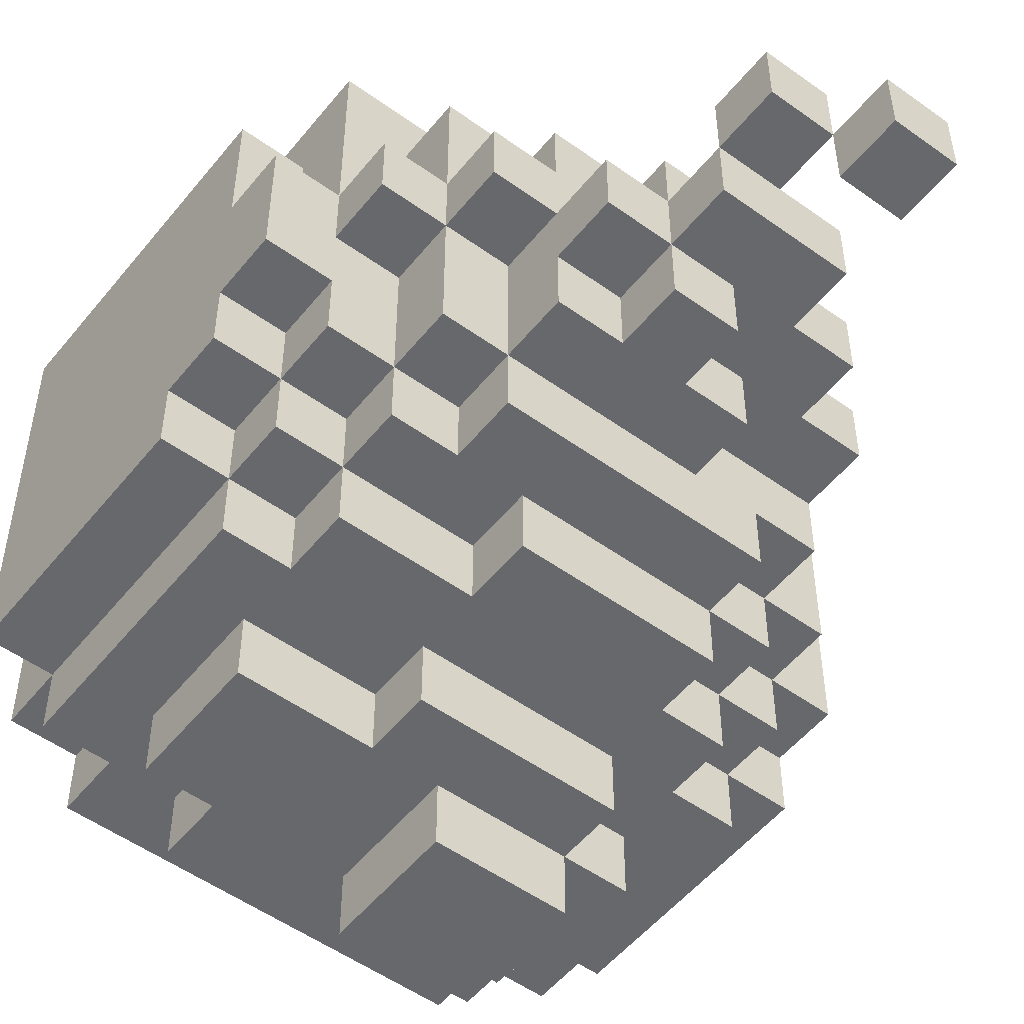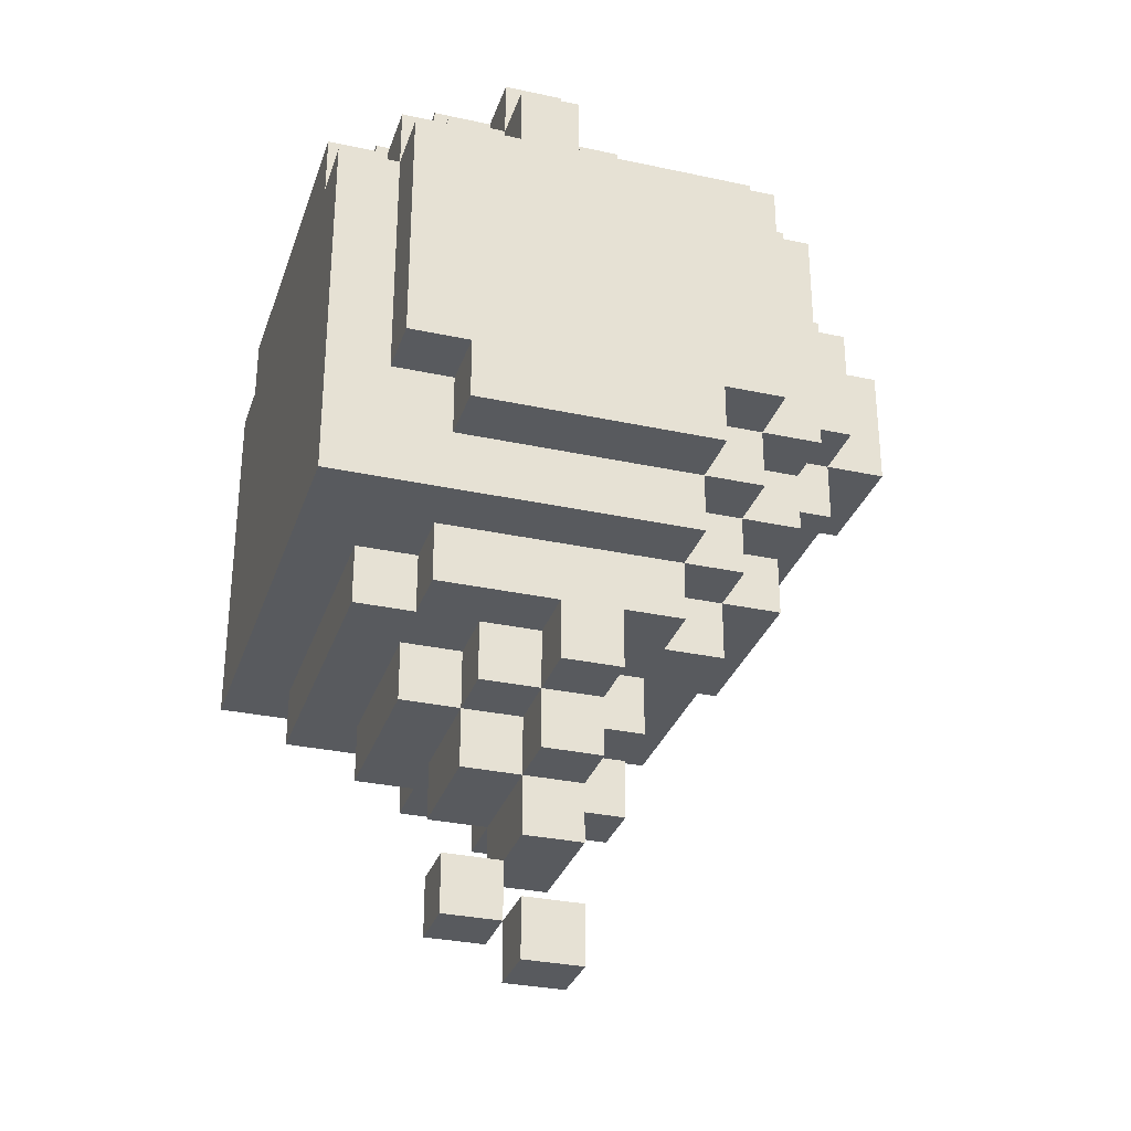
<metadata>
{"format":"obj","ext":"obj","renderer":"f3d","projection":"perspective","resolution":1024,"background":"white","views":[{"elev":-52.4,"azim":-37.8,"up":"+Z"},{"elev":-31.0,"azim":72.8,"up":"+Y"}]}
</metadata>
<code>
v -5 6 2
v -5 6 -0
v -5 7 4
v -5 7 2
v -5 7 -0
v -5 7 -1
v -5 8 -1
v -5 8 -2
v -5 12 4
v -5 12 -2
v -4 5 2
v -4 5 1
v -4 6 5
v -4 6 2
v -4 6 1
v -4 6 -0
v -4 6 -1
v -4 7 5
v -4 7 4
v -4 7 2
v -4 7 -0
v -4 7 -1
v -4 7 -2
v -4 8 5
v -4 8 4
v -4 8 -1
v -4 8 -2
v -4 8 -3
v -4 9 5
v -4 9 4
v -4 10 5
v -4 10 4
v -4 12 5
v -4 12 4
v -4 12 -2
v -4 12 -3
v -4 13 4
v -4 13 -2
v -3 4 2
v -3 4 1
v -3 5 4
v -3 5 2
v -3 5 1
v -3 5 -1
v -3 6 4
v -3 6 2
v -3 6 1
v -3 6 -1
v -3 6 -2
v -3 7 -1
v -3 7 -2
v -3 7 -3
v -3 8 -2
v -3 8 -3
v -3 9 -3
v -3 9 -4
v -3 11 -3
v -3 11 -4
v -3 12 5
v -3 12 4
v -3 12 -2
v -3 12 -3
v -3 13 5
v -3 13 4
v -3 13 -2
v -3 13 -3
v -2 3 1
v -2 3 -0
v -2 4 3
v -2 4 2
v -2 4 1
v -2 4 -0
v -2 4 -1
v -2 5 3
v -2 5 2
v -2 5 1
v -2 5 -1
v -2 5 -2
v -2 6 -1
v -2 6 -2
v -2 11 -3
v -2 11 -4
v -2 12 -3
v -2 12 -4
v -1 1 2
v -1 1 1
v -1 2 2
v -1 2 1
v -1 2 -0
v -1 3 2
v -1 3 1
v -1 3 -0
v -1 3 -1
v -1 4 2
v -1 4 1
v -1 4 -0
v -1 4 -1
v -1 6 -2
v -1 6 -3
v -1 7 -2
v -1 7 -3
v -1 8 -3
v -1 8 -4
v -1 9 -3
v -1 9 -4
v -1 13 3
v -1 13 2
v -1 14 3
v -1 14 2
v 0 0 1
v 0 0 -0
v 0 1 1
v 0 1 -0
v 0 9 -4
v 0 9 -5
v 0 11 -4
v 0 11 -5
v 0 13 4
v 0 13 3
v 0 14 4
v 0 14 3
v 1 13 3
v 1 13 2
v 1 13 -0
v 1 13 -1
v 1 14 3
v 1 14 -0
v 1 14 -1
v 1 15 3
v 1 15 2
v 2 13 2
v 2 13 -0
v 2 14 1
v 2 14 -0
v 2 15 2
v 2 15 1
v 0 1 2
v 0 1 1
v 0 2 2
v 0 2 1
v 0 3 -0
v 0 3 -1
v 0 4 -0
v 0 4 -1
v 0 13 3
v 0 13 2
v 0 14 3
v 0 14 2
v 1 0 1
v 1 0 -0
v 1 1 1
v 1 1 -0
v 1 2 1
v 1 2 -0
v 1 3 2
v 1 3 1
v 1 3 -0
v 1 4 3
v 1 4 2
v 1 4 1
v 1 4 -0
v 1 4 -1
v 1 5 3
v 1 5 2
v 1 5 -0
v 1 5 -1
v 2 3 1
v 2 3 -0
v 2 4 2
v 2 4 1
v 2 4 -0
v 2 5 4
v 2 5 3
v 2 5 2
v 2 5 1
v 2 5 -1
v 2 5 -2
v 2 6 4
v 2 6 3
v 2 6 -1
v 2 6 -2
v 2 6 -3
v 2 7 -2
v 2 7 -3
v 2 8 -3
v 2 8 -4
v 2 9 -3
v 2 9 -4
v 2 9 -5
v 2 11 -3
v 2 11 -4
v 2 11 -5
v 2 12 -3
v 2 12 -4
v 2 13 4
v 2 13 3
v 2 13 -0
v 2 13 -1
v 2 14 4
v 2 14 3
v 2 14 2
v 2 14 -0
v 2 14 -1
v 2 15 3
v 2 15 2
v 3 4 1
v 3 4 -0
v 3 5 3
v 3 5 1
v 3 5 -0
v 3 5 -1
v 3 6 3
v 3 6 -1
v 3 6 -2
v 3 7 -1
v 3 7 -2
v 3 7 -3
v 3 8 -2
v 3 8 -3
v 3 9 -3
v 3 9 -4
v 3 11 -3
v 3 11 -4
v 3 12 5
v 3 12 4
v 3 12 -2
v 3 12 -3
v 3 13 5
v 3 13 4
v 3 13 3
v 3 13 2
v 3 13 1
v 3 13 -0
v 3 13 -2
v 3 13 -3
v 3 14 3
v 3 14 2
v 3 14 1
v 3 14 -0
v 3 15 2
v 3 15 1
v 4 6 5
v 4 6 -1
v 4 7 5
v 4 7 4
v 4 7 3
v 4 7 -1
v 4 7 -2
v 4 8 5
v 4 8 4
v 4 8 3
v 4 8 -1
v 4 8 -2
v 4 8 -3
v 4 9 5
v 4 9 4
v 4 10 5
v 4 10 4
v 4 12 5
v 4 12 4
v 4 12 -2
v 4 12 -3
v 4 13 4
v 4 13 2
v 4 13 1
v 4 13 -2
v 4 14 2
v 4 14 1
v 5 7 3
v 5 7 -1
v 5 8 4
v 5 8 3
v 5 8 -1
v 5 8 -2
v 5 12 4
v 5 12 -2
v -4 6 5
v -4 7 5
v -4 8 5
v -4 9 5
v -4 10 5
v -4 12 5
v -3 8 5
v -3 9 5
v -3 12 5
v -3 13 5
v -2 7 5
v -2 8 5
v -2 9 5
v -1 9 5
v -1 10 5
v 1 9 5
v 1 10 5
v 2 7 5
v 2 8 5
v 2 9 5
v 3 8 5
v 3 9 5
v 3 12 5
v 3 13 5
v 4 6 5
v 4 7 5
v 4 8 5
v 4 9 5
v 4 10 5
v 4 12 5
v -5 7 4
v -5 12 4
v -4 7 4
v -4 8 4
v -4 9 4
v -4 10 4
v -4 12 4
v -4 13 4
v -3 5 4
v -3 6 4
v -3 12 4
v -3 13 4
v 0 13 4
v 0 14 4
v 2 5 4
v 2 6 4
v 2 13 4
v 2 14 4
v 3 12 4
v 3 13 4
v 4 8 4
v 4 9 4
v 4 10 4
v 4 12 4
v 4 13 4
v 5 8 4
v 5 12 4
v -2 4 3
v -2 5 3
v -1 13 3
v -1 14 3
v 0 13 3
v 0 14 3
v 1 4 3
v 1 5 3
v 1 14 3
v 1 15 3
v 2 5 3
v 2 6 3
v 2 13 3
v 2 14 3
v 2 15 3
v 3 5 3
v 3 6 3
v 3 13 3
v 3 14 3
v 4 7 3
v 4 8 3
v 5 7 3
v 5 8 3
v -5 6 2
v -5 7 2
v -4 5 2
v -4 6 2
v -4 7 2
v -3 4 2
v -3 5 2
v -3 6 2
v -2 4 2
v -2 5 2
v -1 1 2
v -1 2 2
v -1 3 2
v -1 4 2
v 0 1 2
v 0 2 2
v 1 3 2
v 1 4 2
v 1 5 2
v 2 4 2
v 2 5 2
v 2 14 2
v 2 15 2
v 3 13 2
v 3 14 2
v 3 15 2
v 4 13 2
v 4 14 2
v -2 3 1
v -2 4 1
v -1 2 1
v -1 3 1
v -1 4 1
v 0 0 1
v 0 1 1
v 0 2 1
v 1 0 1
v 1 1 1
v 1 2 1
v 1 3 1
v 1 4 1
v 2 3 1
v 2 4 1
v 2 5 1
v 3 4 1
v 3 5 1
v 1 13 -0
v 1 14 -0
v 2 13 -0
v 2 14 -0
v 0 13 3
v 0 14 3
v 1 13 3
v 1 14 3
v -1 13 2
v -1 14 2
v 0 13 2
v 0 14 2
v 1 13 2
v 1 15 2
v 2 13 2
v 2 15 2
v -4 5 1
v -4 6 1
v -3 4 1
v -3 5 1
v -3 6 1
v -2 4 1
v -2 5 1
v -1 1 1
v -1 2 1
v 0 1 1
v 0 2 1
v 2 14 1
v 2 15 1
v 3 13 1
v 3 14 1
v 3 15 1
v 4 13 1
v 4 14 1
v -5 6 -0
v -5 7 -0
v -4 6 -0
v -4 7 -0
v -2 3 -0
v -2 4 -0
v -1 2 -0
v -1 3 -0
v -1 4 -0
v 0 0 -0
v 0 1 -0
v 0 3 -0
v 0 4 -0
v 1 0 -0
v 1 1 -0
v 1 2 -0
v 1 3 -0
v 1 4 -0
v 1 5 -0
v 2 3 -0
v 2 4 -0
v 2 13 -0
v 2 14 -0
v 3 4 -0
v 3 5 -0
v 3 13 -0
v 3 14 -0
v -5 7 -1
v -5 8 -1
v -4 6 -1
v -4 7 -1
v -4 8 -1
v -3 5 -1
v -3 6 -1
v -3 7 -1
v -2 4 -1
v -2 5 -1
v -2 6 -1
v -1 3 -1
v -1 4 -1
v 0 3 -1
v 0 4 -1
v 1 4 -1
v 1 5 -1
v 1 13 -1
v 1 14 -1
v 2 5 -1
v 2 6 -1
v 2 13 -1
v 2 14 -1
v 3 5 -1
v 3 6 -1
v 3 7 -1
v 4 6 -1
v 4 7 -1
v 4 8 -1
v 5 7 -1
v 5 8 -1
v -5 8 -2
v -5 12 -2
v -4 7 -2
v -4 8 -2
v -4 12 -2
v -4 13 -2
v -3 6 -2
v -3 7 -2
v -3 8 -2
v -3 12 -2
v -3 13 -2
v -2 5 -2
v -2 6 -2
v -1 6 -2
v -1 7 -2
v 2 5 -2
v 2 6 -2
v 2 7 -2
v 3 6 -2
v 3 7 -2
v 3 8 -2
v 3 12 -2
v 3 13 -2
v 4 7 -2
v 4 8 -2
v 4 12 -2
v 4 13 -2
v 5 8 -2
v 5 12 -2
v -4 8 -3
v -4 12 -3
v -3 7 -3
v -3 8 -3
v -3 9 -3
v -3 11 -3
v -3 12 -3
v -3 13 -3
v -2 11 -3
v -2 12 -3
v -1 6 -3
v -1 7 -3
v -1 8 -3
v -1 9 -3
v 2 6 -3
v 2 7 -3
v 2 8 -3
v 2 9 -3
v 2 11 -3
v 2 12 -3
v 3 7 -3
v 3 8 -3
v 3 9 -3
v 3 11 -3
v 3 12 -3
v 3 13 -3
v 4 8 -3
v 4 12 -3
v -3 9 -4
v -3 11 -4
v -2 11 -4
v -2 12 -4
v -1 8 -4
v -1 9 -4
v 0 9 -4
v 0 11 -4
v 2 8 -4
v 2 9 -4
v 2 11 -4
v 2 12 -4
v 3 9 -4
v 3 11 -4
v 0 9 -5
v 0 11 -5
v 2 9 -5
v 2 11 -5
v 0 0 1
v 1 0 1
v 0 0 -0
v 1 0 -0
v -1 1 2
v 0 1 2
v -1 1 1
v 0 1 1
v -1 2 1
v 0 2 1
v 1 2 1
v -1 2 -0
v 1 2 -0
v -1 3 2
v 1 3 2
v -2 3 1
v -1 3 1
v 1 3 1
v 2 3 1
v -2 3 -0
v -1 3 -0
v 0 3 -0
v 1 3 -0
v 2 3 -0
v -1 3 -1
v 0 3 -1
v -2 4 3
v 1 4 3
v -3 4 2
v -2 4 2
v -1 4 2
v 1 4 2
v 2 4 2
v -3 4 1
v -2 4 1
v -1 4 1
v 1 4 1
v 2 4 1
v 3 4 1
v -2 4 -0
v -1 4 -0
v 0 4 -0
v 1 4 -0
v 2 4 -0
v 3 4 -0
v -2 4 -1
v -1 4 -1
v 0 4 -1
v 1 4 -1
v -3 5 4
v 2 5 4
v -2 5 3
v 1 5 3
v 2 5 3
v 3 5 3
v -4 5 2
v -3 5 2
v -2 5 2
v 1 5 2
v 2 5 2
v -4 5 1
v -3 5 1
v -2 5 1
v 2 5 1
v 3 5 1
v 1 5 -0
v 3 5 -0
v -3 5 -1
v -2 5 -1
v 1 5 -1
v 2 5 -1
v 3 5 -1
v -2 5 -2
v 2 5 -2
v -4 6 5
v 4 6 5
v -3 6 4
v 2 6 4
v 2 6 3
v 3 6 3
v -5 6 2
v -4 6 2
v -3 6 2
v -4 6 1
v -3 6 1
v -5 6 -0
v -4 6 -0
v -4 6 -1
v -3 6 -1
v -2 6 -1
v 2 6 -1
v 3 6 -1
v 4 6 -1
v -3 6 -2
v -2 6 -2
v -1 6 -2
v 2 6 -2
v 3 6 -2
v -1 6 -3
v 2 6 -3
v -5 7 4
v -4 7 4
v 4 7 3
v 5 7 3
v -5 7 2
v -4 7 2
v -5 7 -0
v -4 7 -0
v -5 7 -1
v -4 7 -1
v -3 7 -1
v 3 7 -1
v 4 7 -1
v 5 7 -1
v -4 7 -2
v -3 7 -2
v -1 7 -2
v 2 7 -2
v 3 7 -2
v 4 7 -2
v -3 7 -3
v -1 7 -3
v 2 7 -3
v 3 7 -3
v 4 8 4
v 5 8 4
v 4 8 3
v 5 8 3
v -5 8 -1
v -4 8 -1
v 4 8 -1
v 5 8 -1
v -5 8 -2
v -4 8 -2
v -3 8 -2
v 3 8 -2
v 4 8 -2
v 5 8 -2
v -4 8 -3
v -3 8 -3
v -1 8 -3
v 2 8 -3
v 3 8 -3
v 4 8 -3
v -1 8 -4
v 2 8 -4
v -3 9 -3
v -1 9 -3
v 2 9 -3
v 3 9 -3
v -3 9 -4
v -1 9 -4
v 0 9 -4
v 2 9 -4
v 3 9 -4
v 0 9 -5
v 2 9 -5
v 0 1 1
v 1 1 1
v 0 1 -0
v 1 1 -0
v -1 2 2
v 0 2 2
v -1 2 1
v 0 2 1
v -3 11 -3
v -2 11 -3
v 2 11 -3
v 3 11 -3
v -3 11 -4
v -2 11 -4
v 0 11 -4
v 2 11 -4
v 3 11 -4
v 0 11 -5
v 2 11 -5
v -4 12 5
v -3 12 5
v 3 12 5
v 4 12 5
v -5 12 4
v -4 12 4
v -3 12 4
v 3 12 4
v 4 12 4
v 5 12 4
v -5 12 -2
v -4 12 -2
v -3 12 -2
v 3 12 -2
v 4 12 -2
v 5 12 -2
v -4 12 -3
v -3 12 -3
v -2 12 -3
v 2 12 -3
v 3 12 -3
v 4 12 -3
v -2 12 -4
v 2 12 -4
v -3 13 5
v 3 13 5
v -4 13 4
v -3 13 4
v 0 13 4
v 2 13 4
v 3 13 4
v 4 13 4
v -1 13 3
v 0 13 3
v 1 13 3
v 2 13 3
v 3 13 3
v -1 13 2
v 0 13 2
v 1 13 2
v 2 13 2
v 3 13 2
v 4 13 2
v 3 13 1
v 4 13 1
v 1 13 -0
v 2 13 -0
v 3 13 -0
v 1 13 -1
v 2 13 -1
v -4 13 -2
v -3 13 -2
v 3 13 -2
v 4 13 -2
v -3 13 -3
v 3 13 -3
v 0 14 4
v 2 14 4
v -1 14 3
v 0 14 3
v 1 14 3
v 2 14 3
v 3 14 3
v -1 14 2
v 0 14 2
v 2 14 2
v 3 14 2
v 4 14 2
v 2 14 1
v 3 14 1
v 4 14 1
v 1 14 -0
v 2 14 -0
v 3 14 -0
v 1 14 -1
v 2 14 -1
v 1 15 3
v 2 15 3
v 1 15 2
v 2 15 2
v 3 15 2
v 2 15 1
v 3 15 1
f 4 2 1
f 5 2 4
f 7 4 3
f 7 6 5
f 7 5 4
f 9 7 3
f 9 8 7
f 10 8 9
f 14 12 11
f 15 12 14
f 18 14 13
f 19 14 18
f 20 14 19
f 21 17 16
f 22 17 21
f 24 19 18
f 25 19 24
f 26 23 22
f 27 23 26
f 29 25 24
f 30 25 29
f 31 30 29
f 32 30 31
f 33 32 31
f 34 32 33
f 35 28 27
f 36 28 35
f 37 35 34
f 38 35 37
f 42 40 39
f 43 40 42
f 45 42 41
f 46 42 45
f 47 44 43
f 48 44 47
f 50 49 48
f 51 49 50
f 53 52 51
f 54 52 53
f 57 56 55
f 58 56 57
f 63 60 59
f 64 60 63
f 65 62 61
f 66 62 65
f 71 68 67
f 72 68 71
f 74 70 69
f 75 70 74
f 76 73 72
f 76 72 71
f 77 73 76
f 79 78 77
f 80 78 79
f 83 82 81
f 84 82 83
f 87 86 85
f 88 86 87
f 91 89 88
f 92 89 91
f 94 91 90
f 95 91 94
f 96 93 92
f 97 93 96
f 100 99 98
f 101 99 100
f 104 103 102
f 105 103 104
f 108 107 106
f 109 107 108
f 112 111 110
f 113 111 112
f 116 115 114
f 117 115 116
f 120 119 118
f 121 119 120
f 126 123 122
f 127 125 124
f 128 125 127
f 129 123 126
f 130 123 129
f 133 132 131
f 134 132 133
f 135 133 131
f 136 133 135
f 137 138 139
f 139 138 140
f 141 142 143
f 143 142 144
f 145 146 147
f 147 146 148
f 149 150 151
f 151 150 152
f 153 154 156
f 156 154 157
f 155 156 159
f 159 156 160
f 158 159 163
f 163 159 164
f 161 162 165
f 165 162 166
f 167 168 170
f 170 168 171
f 169 170 174
f 174 170 175
f 172 173 178
f 178 173 179
f 176 177 180
f 180 177 181
f 181 182 183
f 183 182 184
f 185 186 187
f 187 186 188
f 188 189 191
f 191 189 192
f 190 191 193
f 193 191 194
f 195 196 199
f 199 196 200
f 197 198 202
f 202 198 203
f 200 201 204
f 204 201 205
f 206 207 209
f 209 207 210
f 208 209 212
f 210 211 212
f 209 210 212
f 212 211 213
f 213 214 215
f 215 214 216
f 216 217 218
f 218 217 219
f 220 221 222
f 222 221 223
f 224 225 228
f 228 225 229
f 226 227 234
f 234 227 235
f 230 231 236
f 236 231 237
f 232 233 238
f 238 233 239
f 237 238 240
f 240 238 241
f 242 243 244
f 244 243 245
f 245 243 246
f 246 243 247
f 244 245 249
f 245 246 250
f 249 245 250
f 250 246 251
f 247 248 252
f 252 248 253
f 249 250 255
f 255 250 256
f 255 256 257
f 257 256 258
f 257 258 259
f 259 258 260
f 253 254 261
f 261 254 262
f 260 261 263
f 263 261 264
f 264 261 265
f 265 261 266
f 264 265 267
f 267 265 268
f 269 270 272
f 272 270 273
f 271 272 275
f 273 274 275
f 272 273 275
f 275 274 276
f 283 279 278
f 283 280 279
f 284 281 280
f 284 280 283
f 285 282 281
f 287 278 277
f 287 283 278
f 288 284 283
f 288 283 287
f 289 281 284
f 289 284 288
f 290 288 287
f 290 281 289
f 290 289 288
f 291 286 285
f 291 281 290
f 291 285 281
f 292 290 287
f 292 291 290
f 293 286 291
f 293 291 292
f 294 292 287
f 294 287 277
f 295 292 294
f 296 293 292
f 296 292 295
f 297 295 294
f 297 296 295
f 298 293 296
f 298 296 297
f 299 286 293
f 300 286 299
f 301 294 277
f 302 297 294
f 302 294 301
f 303 298 297
f 303 297 302
f 304 293 298
f 304 298 303
f 305 299 293
f 305 293 304
f 306 299 305
f 309 308 307
f 310 308 309
f 311 308 310
f 312 308 311
f 313 308 312
f 317 314 313
f 318 314 317
f 321 316 315
f 322 316 321
f 323 320 319
f 324 320 323
f 330 326 325
f 331 326 330
f 332 329 328
f 332 328 327
f 332 330 329
f 333 330 332
f 338 337 336
f 339 337 338
f 340 335 334
f 341 335 340
f 347 343 342
f 348 343 347
f 349 345 344
f 350 345 349
f 351 347 346
f 352 347 351
f 355 354 353
f 356 354 355
f 360 358 357
f 361 358 360
f 363 360 359
f 364 360 363
f 365 363 362
f 366 363 365
f 371 368 367
f 372 368 371
f 373 370 369
f 374 370 373
f 376 375 374
f 377 375 376
f 381 379 378
f 382 379 381
f 383 381 380
f 384 381 383
f 388 386 385
f 389 386 388
f 392 388 387
f 393 391 390
f 394 391 393
f 395 388 392
f 396 388 395
f 398 397 396
f 399 397 398
f 401 400 399
f 402 400 401
f 405 404 403
f 406 404 405
f 407 408 409
f 409 408 410
f 411 412 413
f 413 412 414
f 415 416 417
f 417 416 418
f 419 420 422
f 422 420 423
f 421 422 424
f 424 422 425
f 426 427 428
f 428 427 429
f 430 431 433
f 433 431 434
f 432 433 435
f 435 433 436
f 437 438 439
f 439 438 440
f 441 442 444
f 444 442 445
f 443 444 448
f 446 447 450
f 450 447 451
f 448 449 452
f 443 448 452
f 452 449 453
f 453 449 454
f 454 455 456
f 453 454 456
f 456 455 457
f 457 455 460
f 460 455 461
f 458 459 462
f 462 459 463
f 464 465 467
f 467 465 468
f 466 467 470
f 470 467 471
f 469 470 473
f 473 470 474
f 472 473 476
f 475 476 477
f 476 473 478
f 477 476 478
f 478 473 479
f 479 473 480
f 481 482 485
f 485 482 486
f 483 484 487
f 487 484 488
f 488 489 490
f 490 489 491
f 491 492 493
f 493 492 494
f 495 496 498
f 498 496 499
f 497 498 502
f 502 498 503
f 499 500 504
f 504 500 505
f 501 502 507
f 507 502 508
f 506 507 508
f 508 502 509
f 506 508 510
f 510 508 511
f 511 512 513
f 513 512 514
f 514 515 518
f 518 515 519
f 516 517 520
f 520 517 521
f 519 520 522
f 522 520 523
f 524 525 527
f 527 525 528
f 528 525 529
f 529 525 530
f 530 531 532
f 529 530 532
f 532 531 533
f 526 527 535
f 527 528 535
f 535 528 536
f 536 528 537
f 534 535 538
f 535 536 538
f 538 536 539
f 539 536 540
f 533 531 543
f 539 540 544
f 540 541 544
f 544 541 545
f 545 541 546
f 542 543 547
f 543 531 548
f 547 543 548
f 548 531 549
f 545 546 550
f 546 547 550
f 547 548 550
f 550 548 551
f 552 553 554
f 552 554 557
f 554 555 557
f 557 555 558
f 556 557 558
f 558 555 559
f 556 558 560
f 560 558 561
f 559 555 562
f 562 555 563
f 561 562 564
f 564 562 565
f 566 567 568
f 568 567 569
f 572 571 570
f 573 571 572
f 576 575 574
f 577 575 576
f 581 579 578
f 581 580 579
f 582 580 581
f 586 584 583
f 587 584 586
f 589 586 585
f 590 586 589
f 592 588 587
f 593 588 592
f 594 591 590
f 595 591 594
f 599 597 596
f 600 597 599
f 601 597 600
f 603 599 598
f 603 600 599
f 604 600 603
f 605 600 604
f 606 602 601
f 607 602 606
f 613 608 607
f 614 608 613
f 615 610 609
f 616 610 615
f 617 612 611
f 618 612 617
f 621 620 619
f 622 620 621
f 623 620 622
f 626 621 619
f 627 621 626
f 628 623 622
f 628 624 623
f 629 624 628
f 630 626 625
f 631 626 630
f 633 624 629
f 634 624 633
f 637 632 631
f 638 632 637
f 639 636 635
f 640 636 639
f 641 636 640
f 642 639 638
f 642 640 639
f 643 640 642
f 646 645 644
f 647 645 646
f 648 645 647
f 649 645 648
f 651 646 644
f 652 646 651
f 653 651 650
f 655 653 650
f 655 654 653
f 656 654 655
f 657 654 656
f 658 654 657
f 661 645 649
f 662 645 661
f 663 659 658
f 664 659 663
f 666 661 660
f 667 661 666
f 668 666 665
f 669 666 668
f 674 671 670
f 675 671 674
f 678 677 676
f 679 677 678
f 682 673 672
f 683 673 682
f 684 680 679
f 685 680 684
f 688 682 681
f 689 682 688
f 690 686 685
f 691 686 690
f 692 688 687
f 693 688 692
f 696 695 694
f 697 695 696
f 702 699 698
f 703 699 702
f 706 701 700
f 707 701 706
f 708 704 703
f 709 704 708
f 712 706 705
f 713 706 712
f 714 711 710
f 715 711 714
f 720 717 716
f 721 717 720
f 723 719 718
f 724 719 723
f 725 723 722
f 726 723 725
f 727 728 729
f 729 728 730
f 731 732 733
f 733 732 734
f 735 736 739
f 739 736 740
f 737 738 742
f 742 738 743
f 741 742 744
f 744 742 745
f 746 747 751
f 751 747 752
f 748 749 753
f 753 749 754
f 750 751 756
f 756 751 757
f 754 755 760
f 760 755 761
f 757 758 762
f 762 758 763
f 759 760 766
f 766 760 767
f 764 765 768
f 768 765 769
f 770 771 773
f 773 771 774
f 774 771 775
f 775 771 776
f 772 773 778
f 773 774 778
f 778 774 779
f 776 777 781
f 775 776 781
f 781 777 782
f 772 778 783
f 779 780 784
f 784 780 785
f 782 777 787
f 787 777 788
f 785 786 791
f 783 784 791
f 784 785 791
f 791 786 792
f 789 790 793
f 783 791 794
f 792 793 795
f 772 783 796
f 794 795 796
f 783 794 796
f 796 795 797
f 795 793 798
f 797 795 798
f 793 790 798
f 798 790 799
f 797 798 800
f 800 798 801
f 802 803 805
f 805 803 806
f 806 803 807
f 804 805 809
f 809 805 810
f 807 808 811
f 811 808 812
f 812 813 815
f 815 813 816
f 814 815 818
f 818 815 819
f 817 818 820
f 820 818 821
f 822 823 824
f 824 823 825
f 825 826 827
f 827 826 828

</code>
